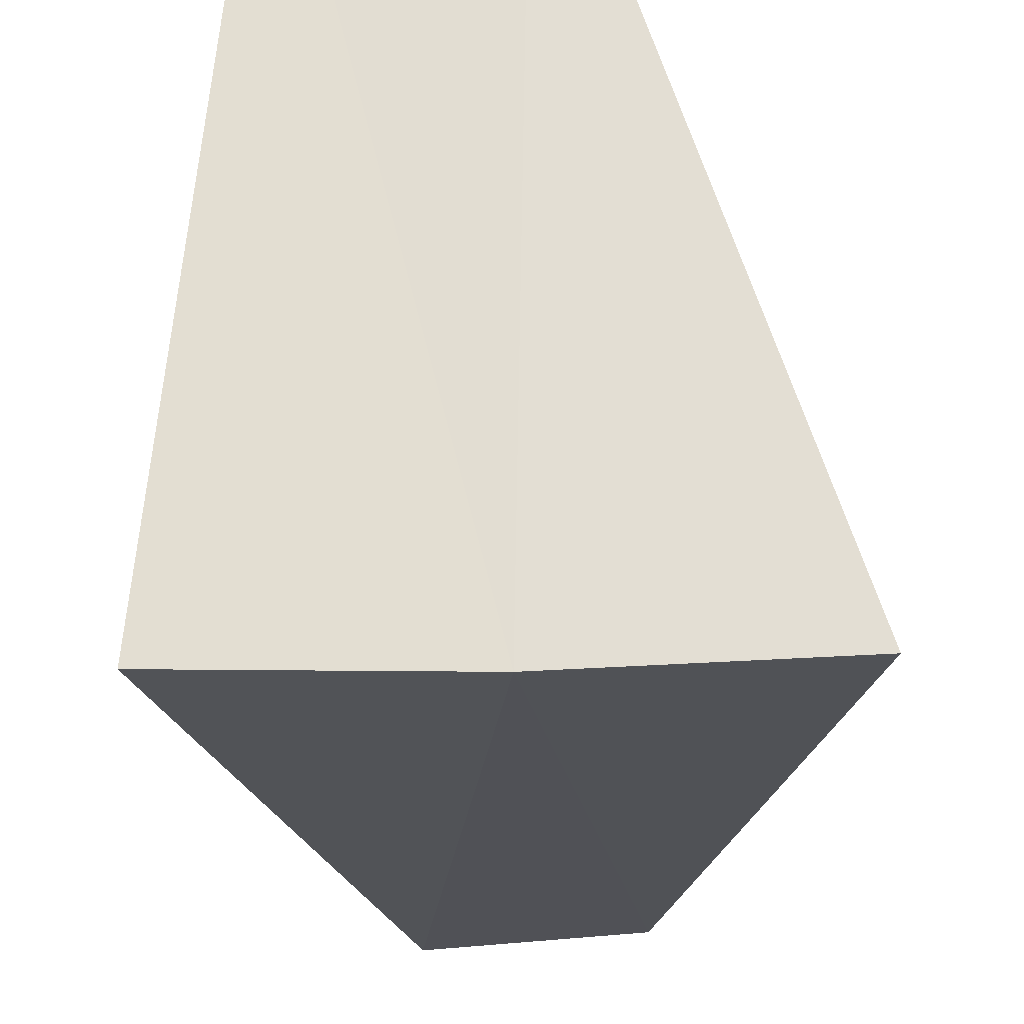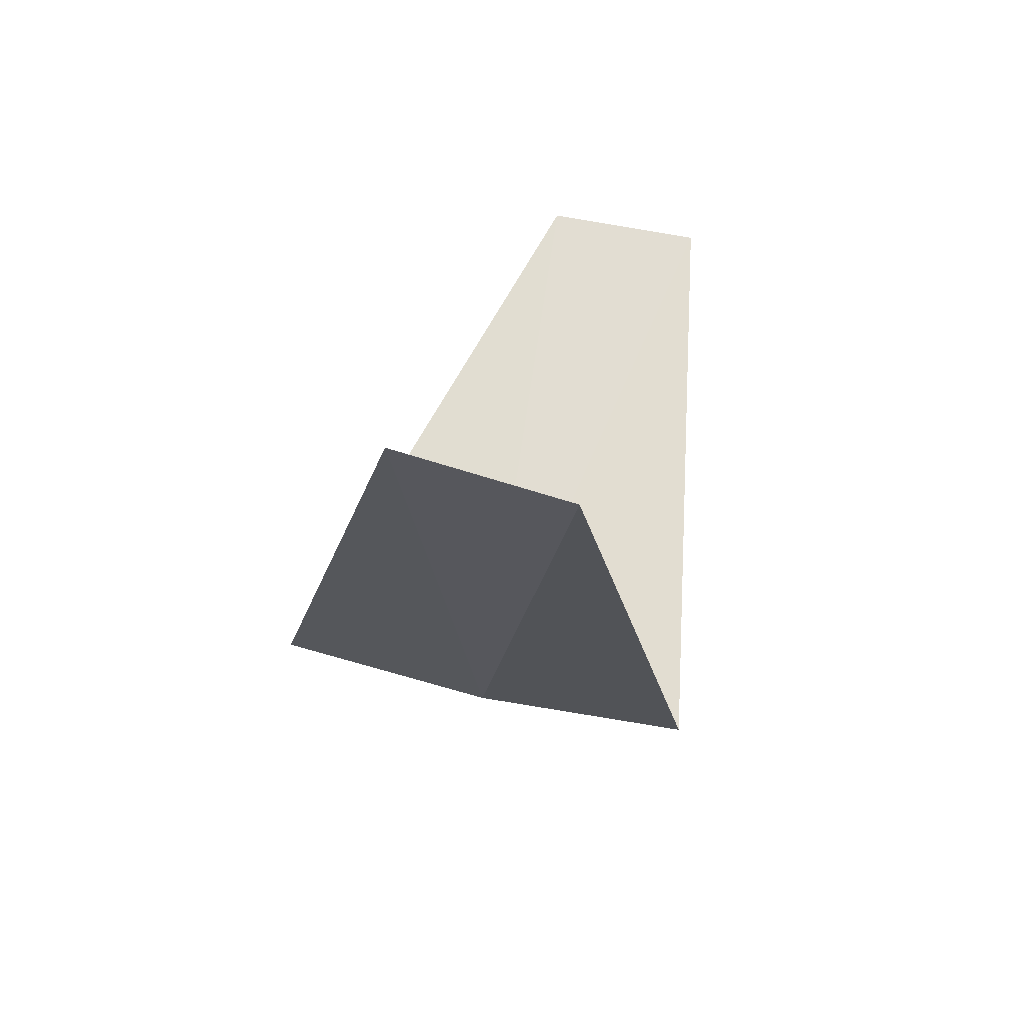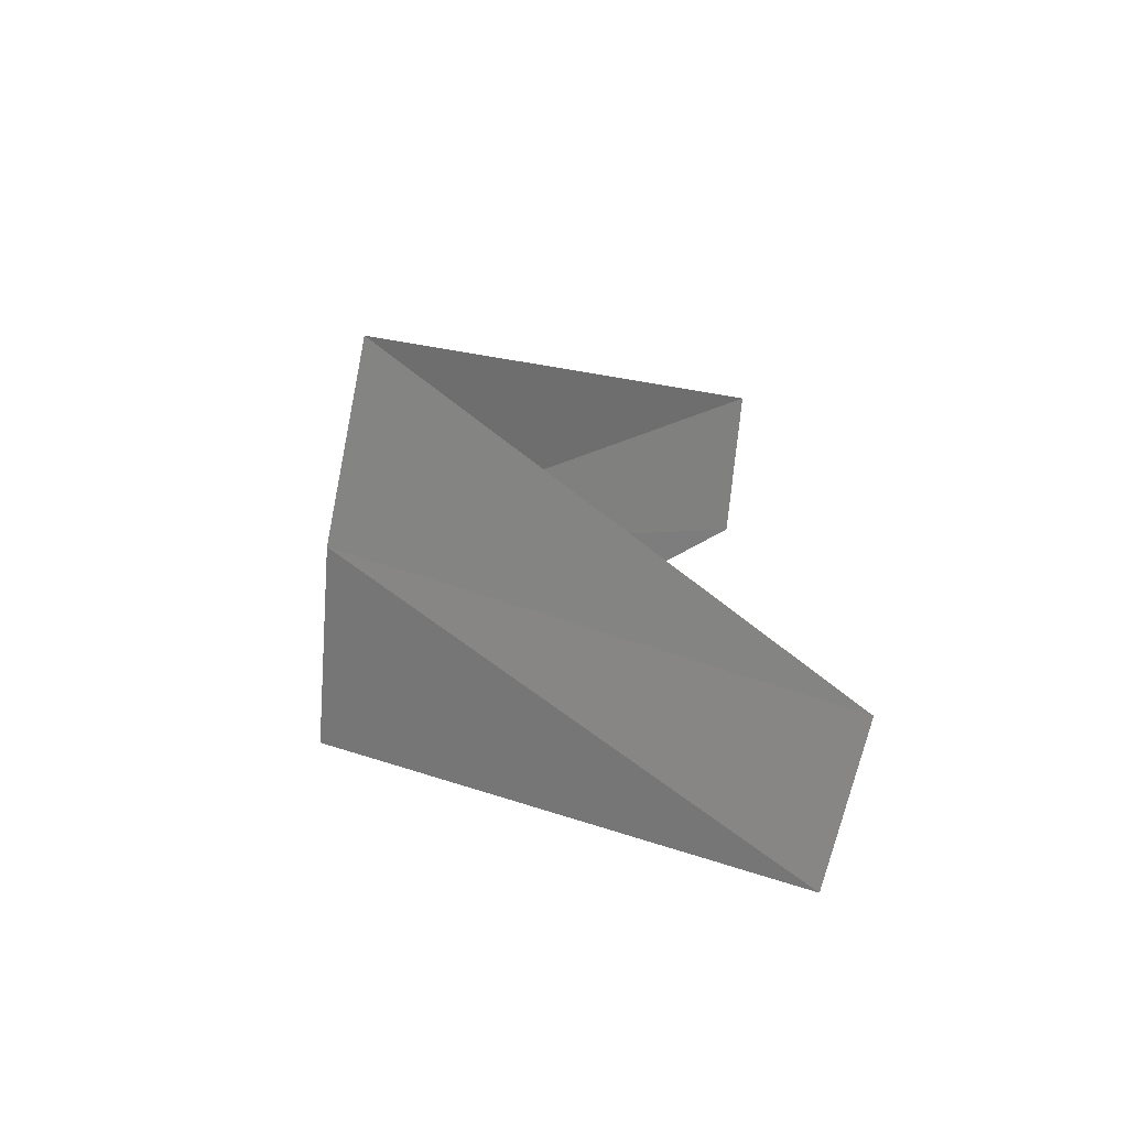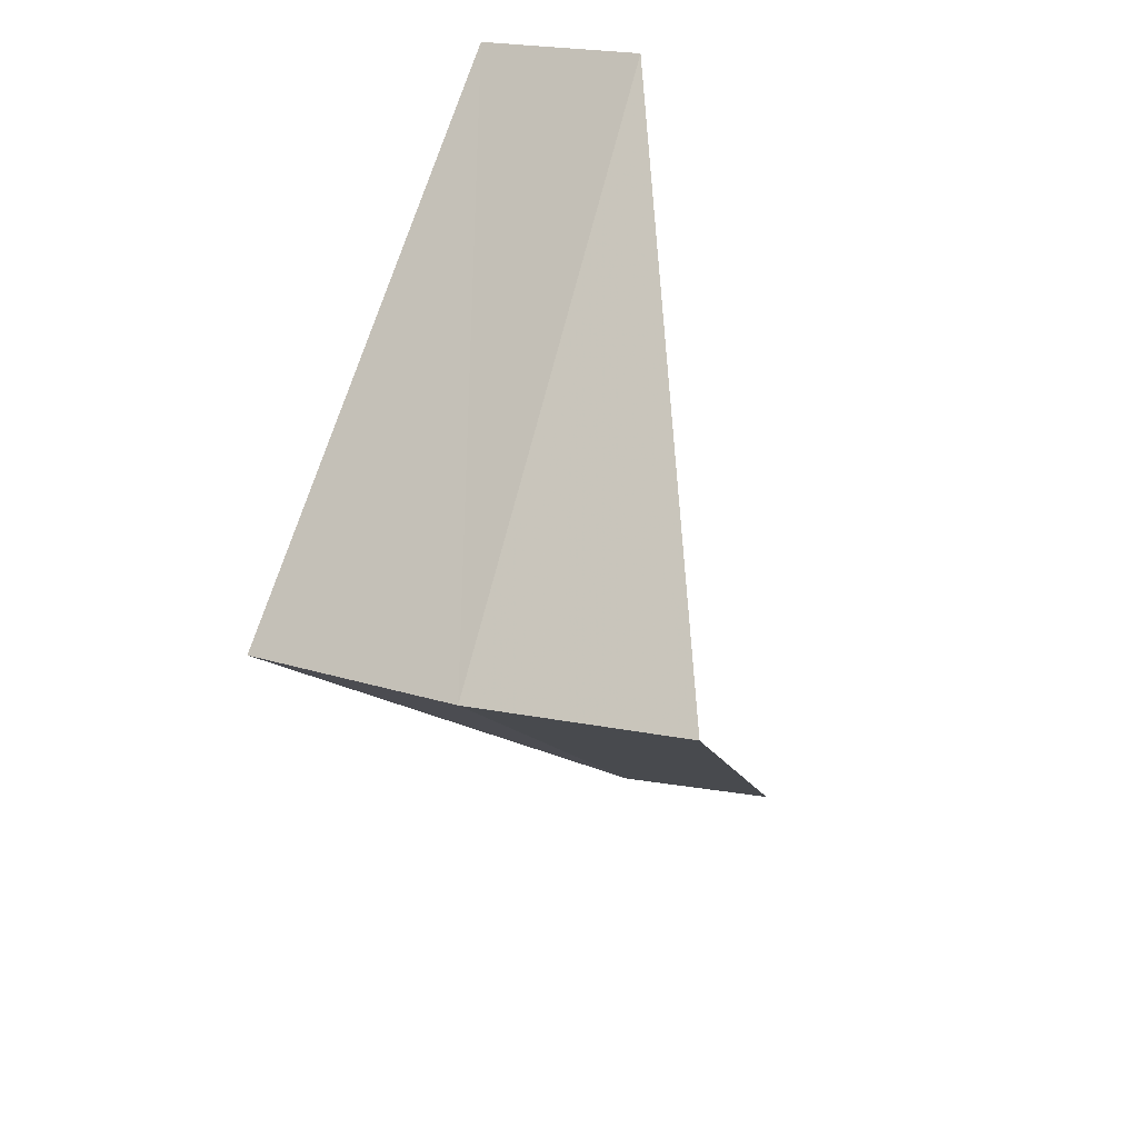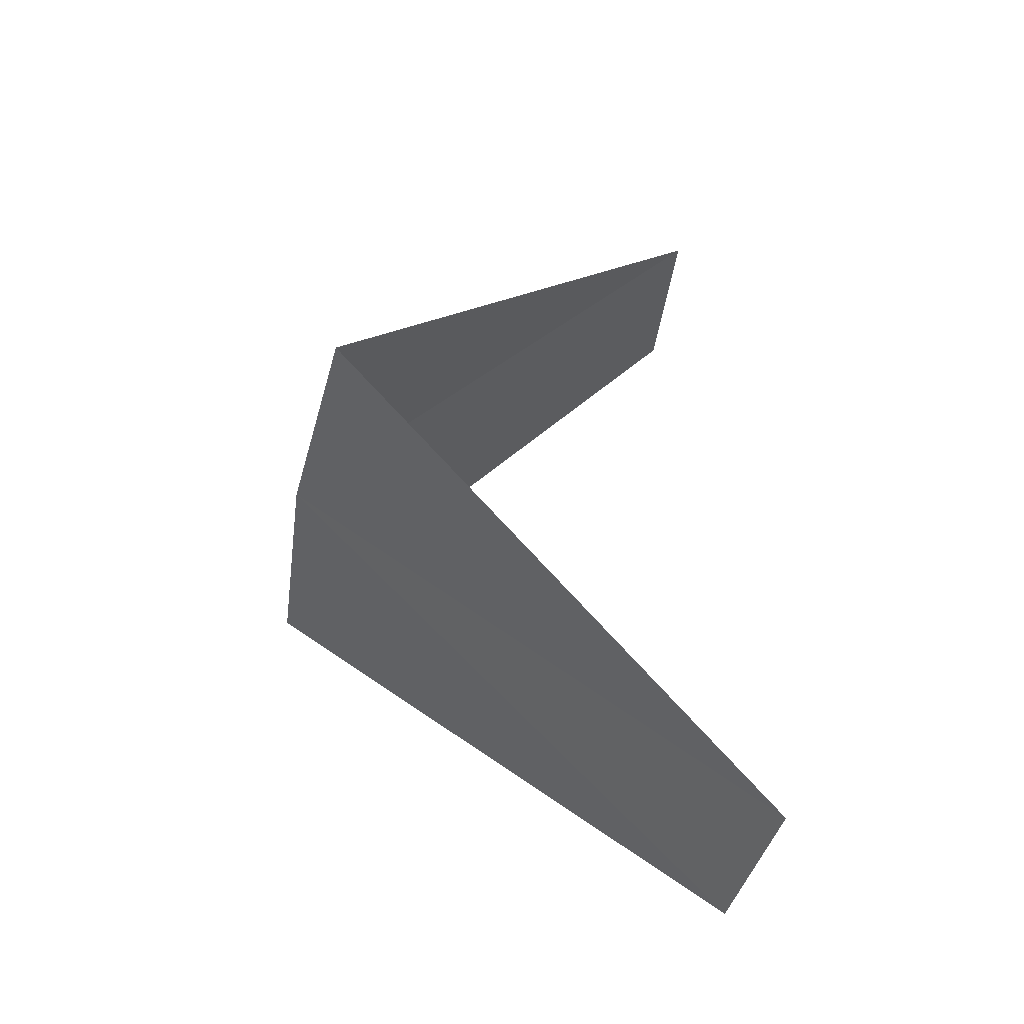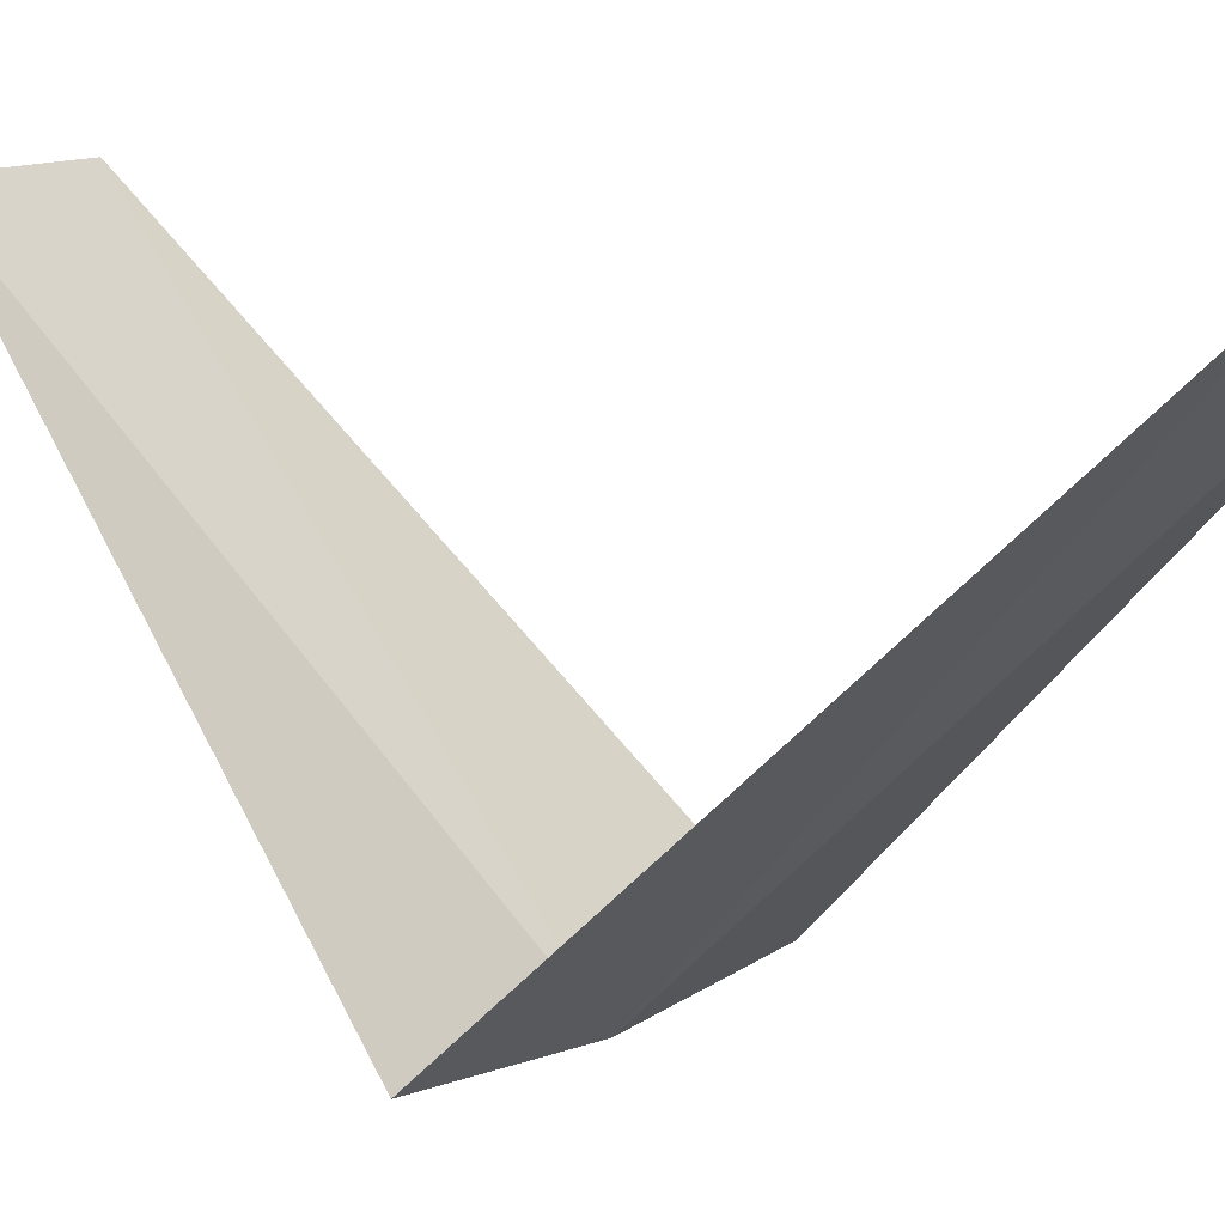
<metadata>
{"format":"obj","ext":"obj","renderer":"f3d","projection":"perspective","resolution":1024,"background":"white","views":[{"elev":-67.1,"azim":-5.0,"up":"+Y"},{"elev":-65.9,"azim":172.0,"up":"+Z"},{"elev":-58.7,"azim":85.4,"up":"+Z"},{"elev":35.5,"azim":25.5,"up":"+Z"},{"elev":-36.7,"azim":82.5,"up":"+Z"},{"elev":10.9,"azim":114.4,"up":"+Y"}]}
</metadata>
<code>
v 0.2512 -3.992 17.52
v -0.2512 -3.992 17.48
v 0.1884 -2.994 16.52
v 0.5621 -2.947 16.56
v 0.7495 -3.929 17.56
v -0.1884 -2.994 18.48
v 0.1884 -2.994 18.52
f 1 2 3
f 1 3 4
f 1 4 5
f 1 6 2
f 1 7 6
f 1 5 7

</code>
